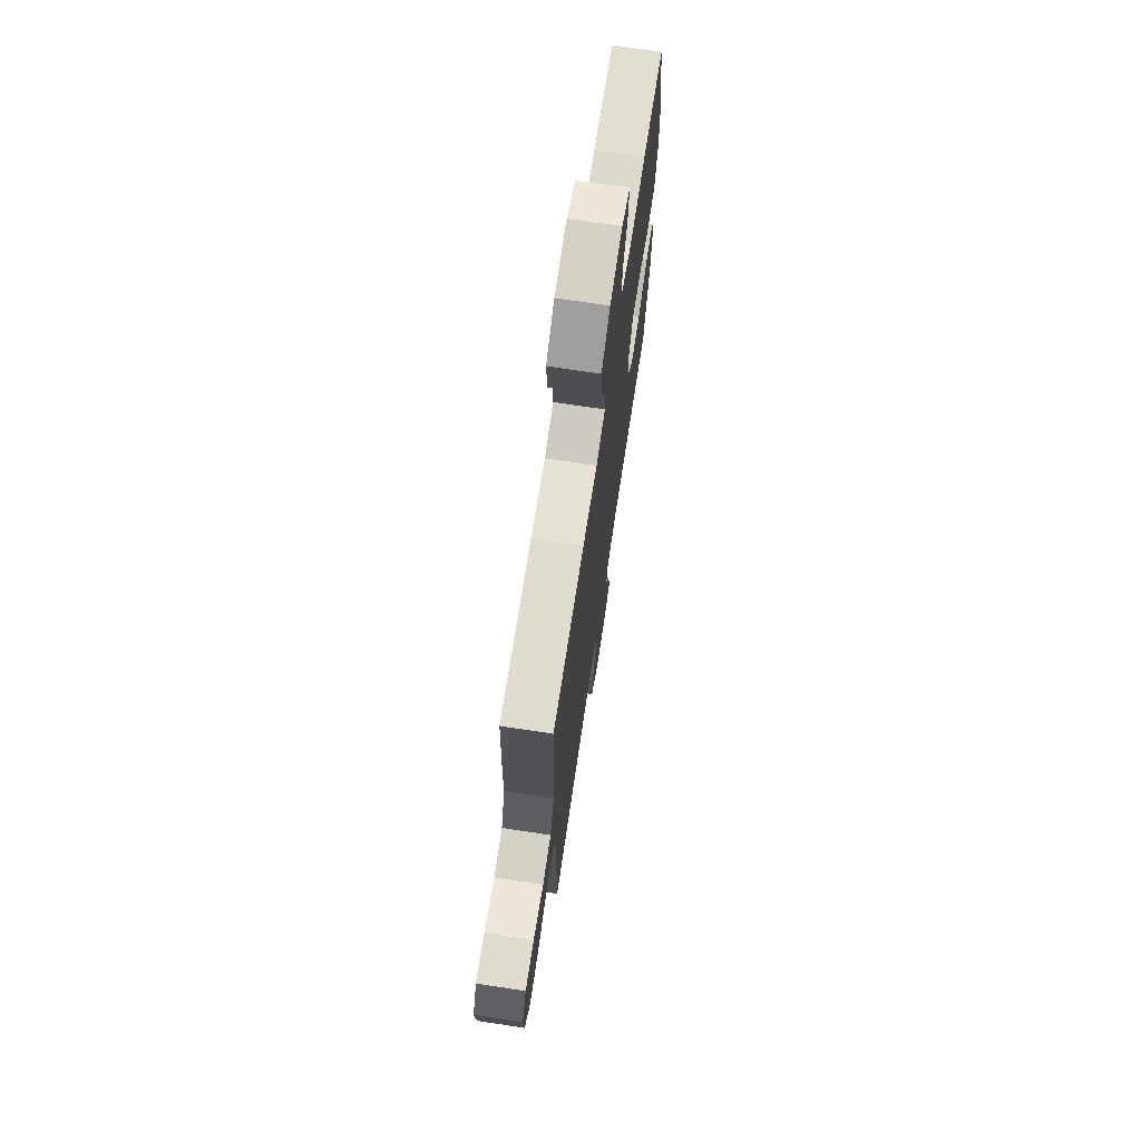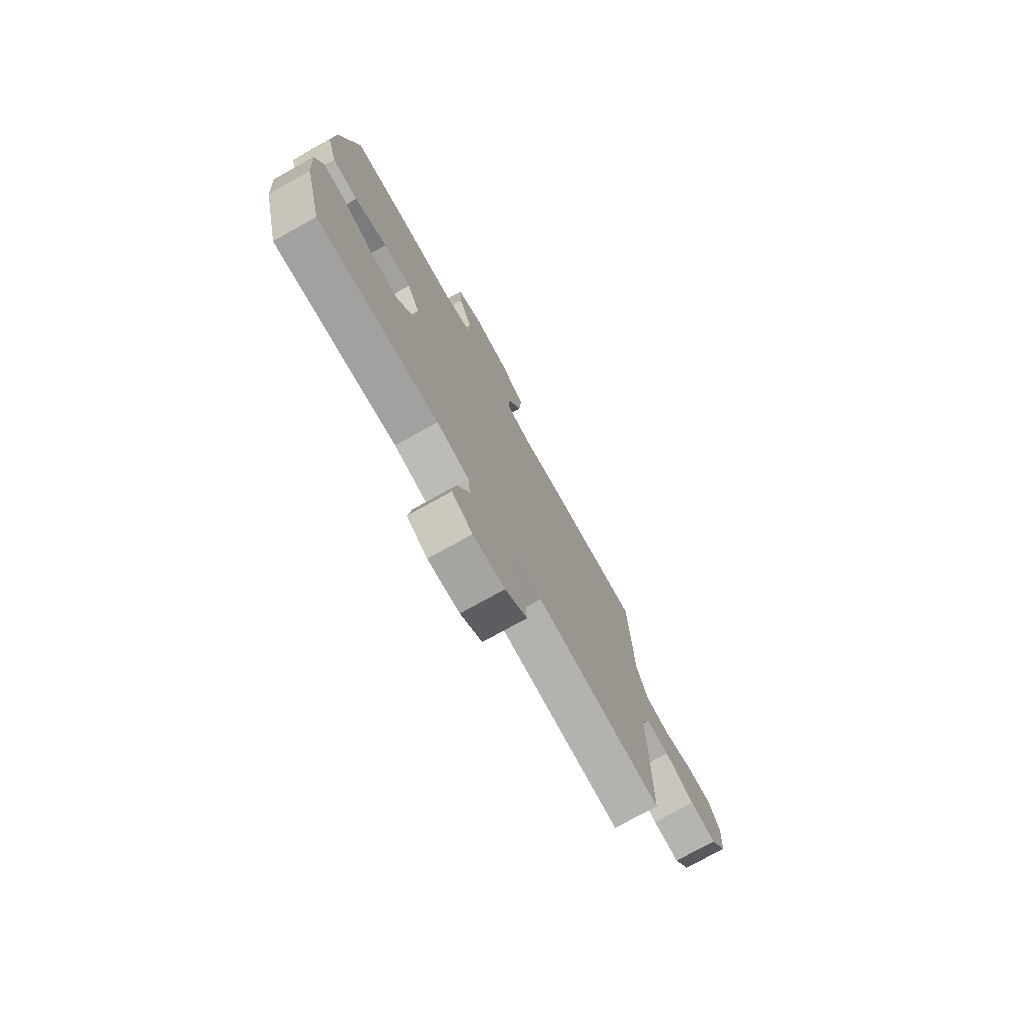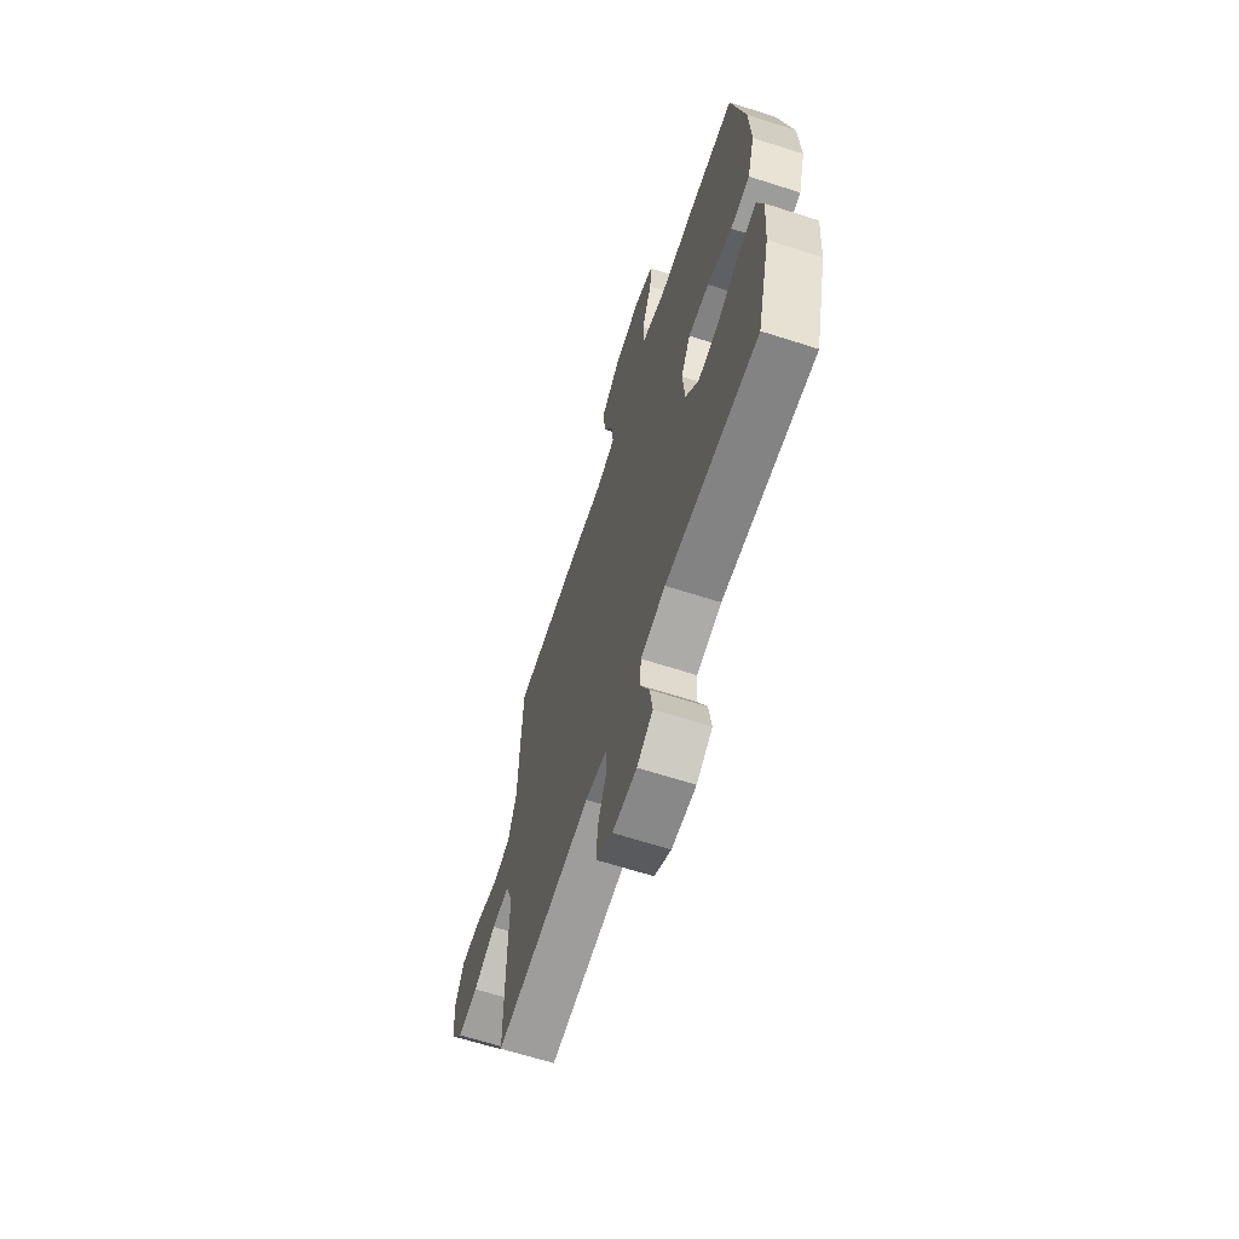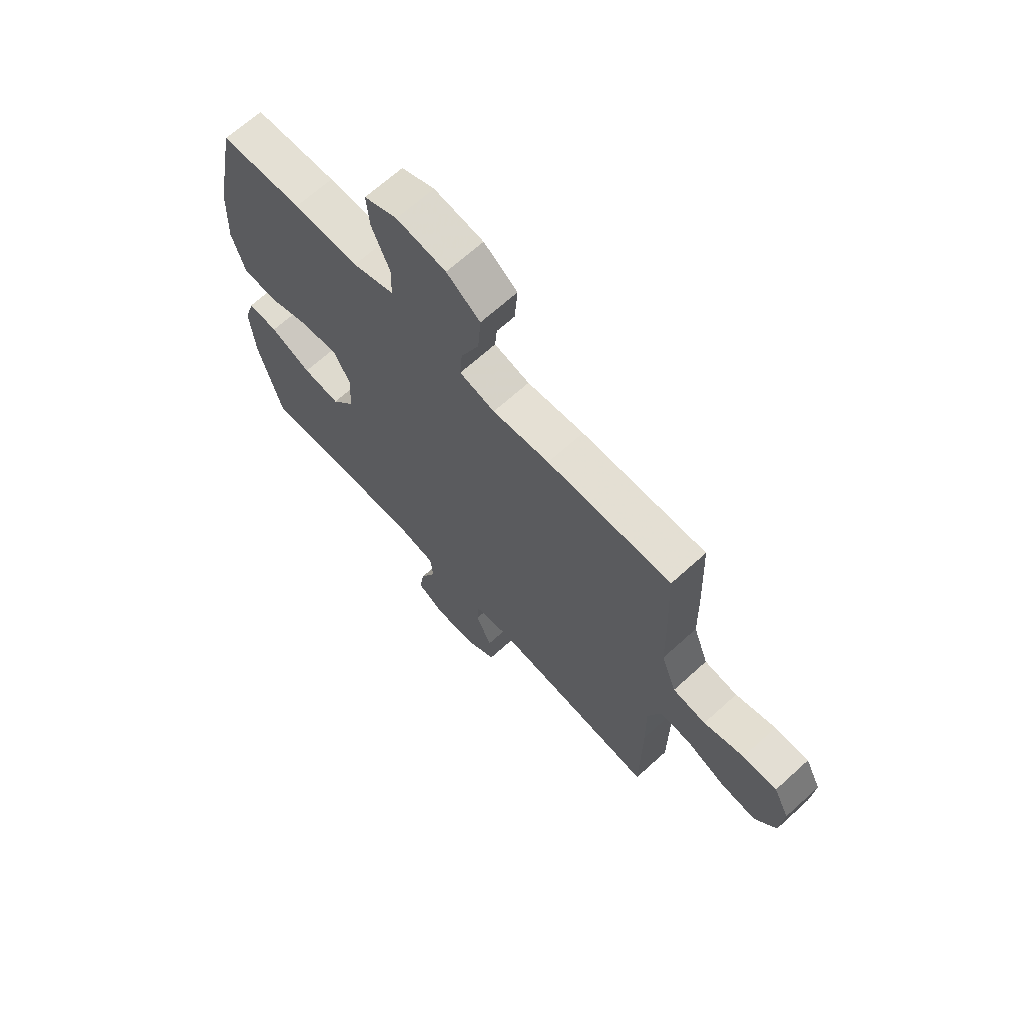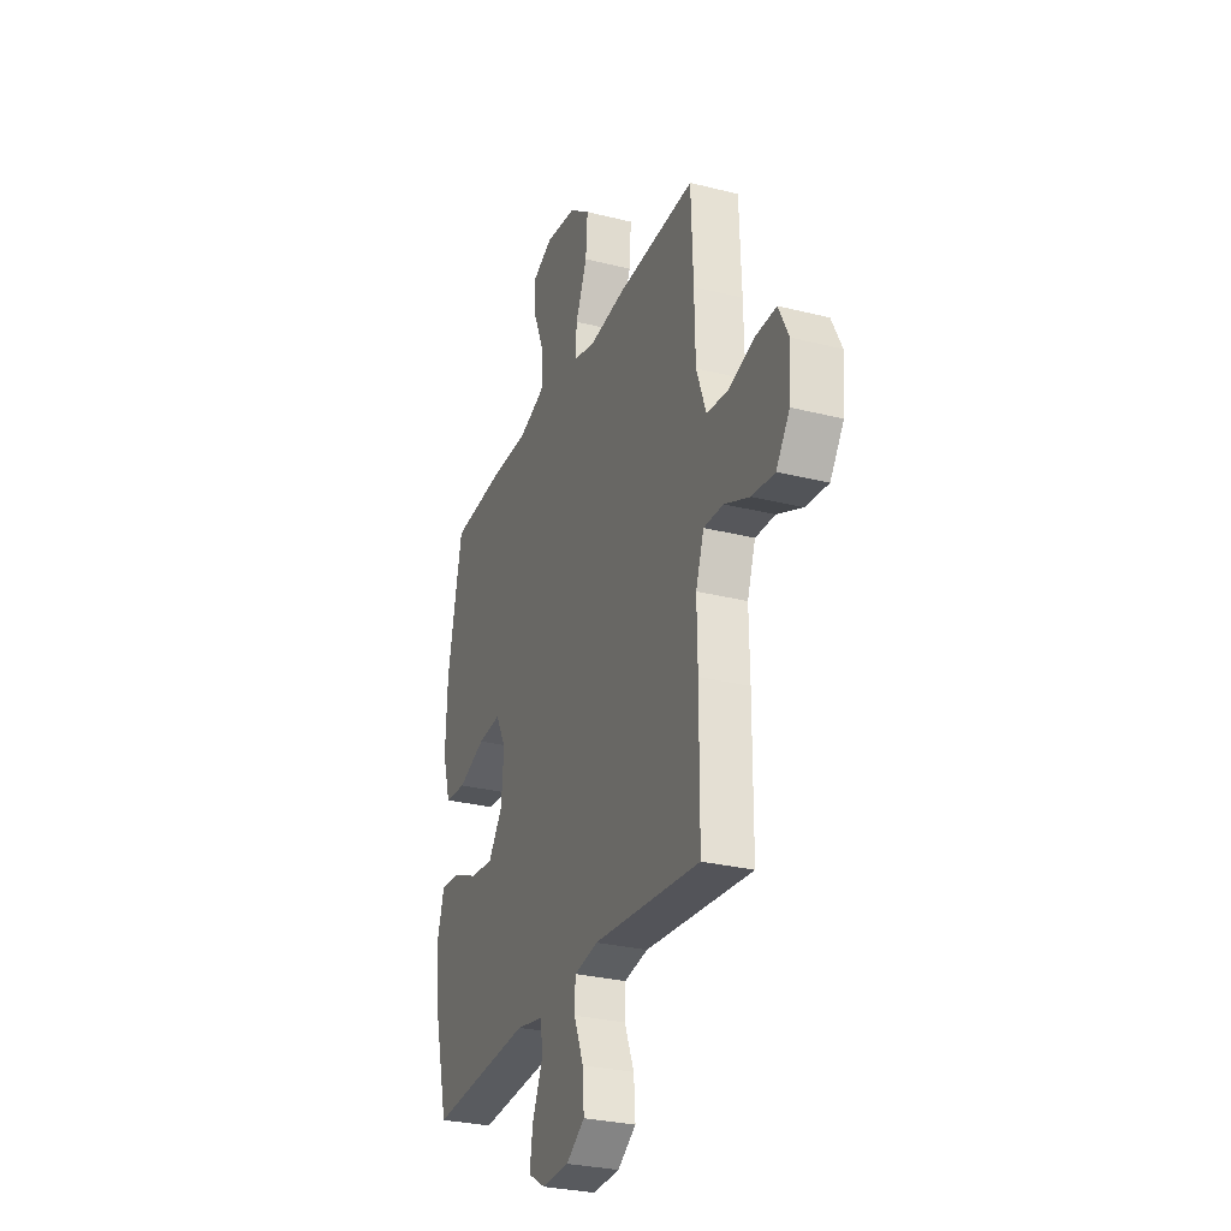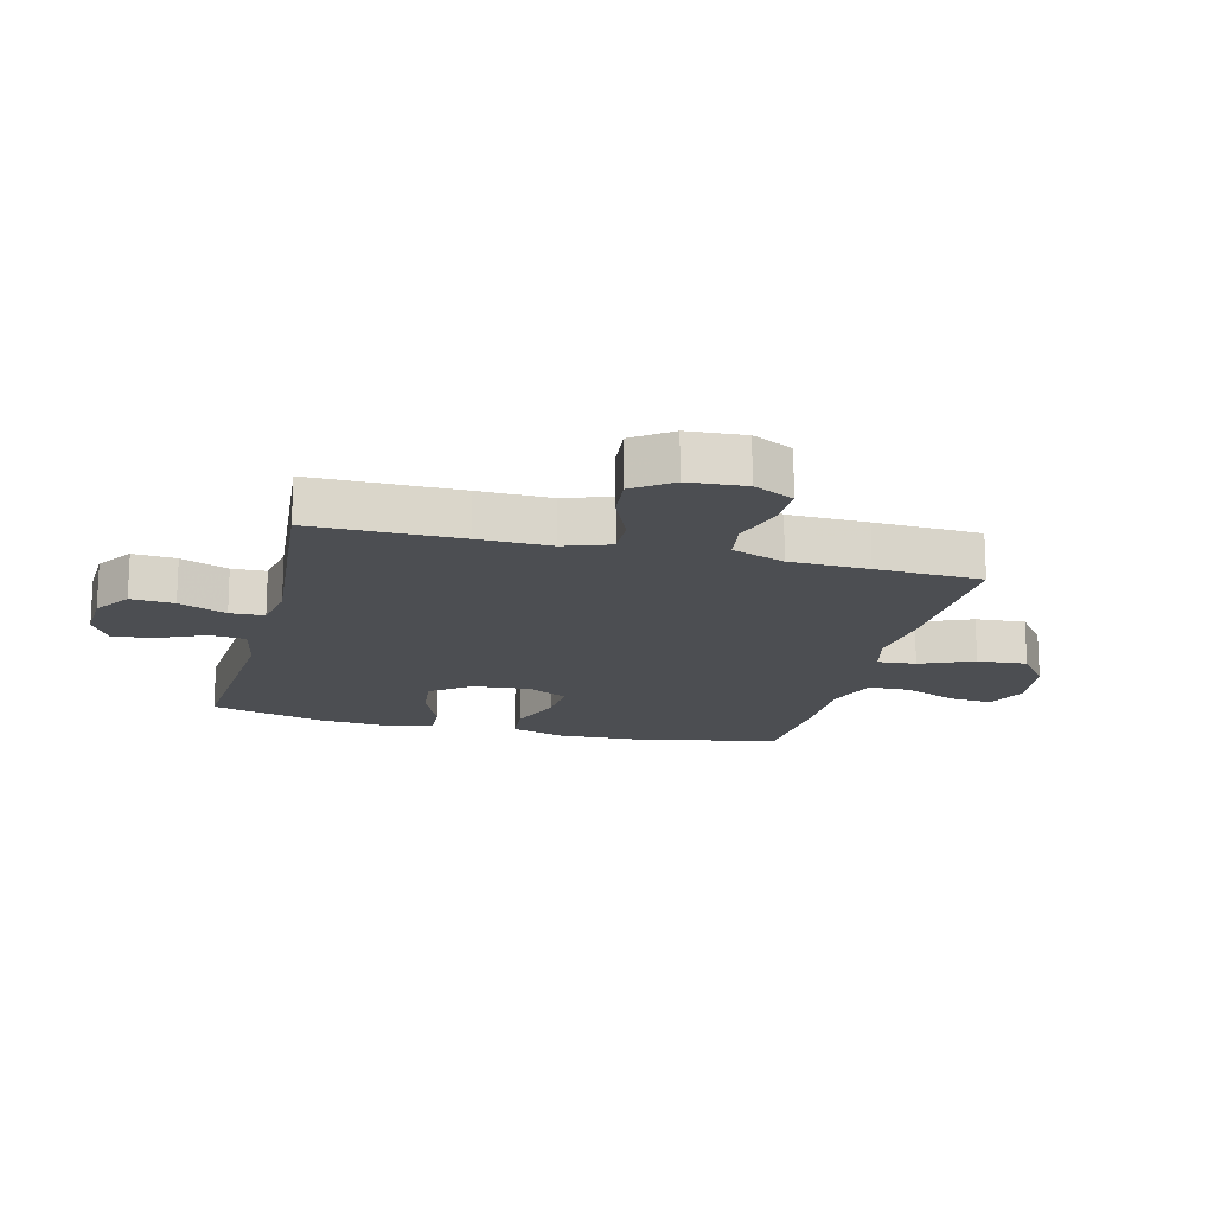
<metadata>
{"format":"obj","ext":"obj","renderer":"f3d","projection":"perspective","resolution":1024,"background":"white","views":[{"elev":71.3,"azim":-81.4,"up":"+Z"},{"elev":-75.6,"azim":119.1,"up":"+Z"},{"elev":-65.2,"azim":72.1,"up":"+Z"},{"elev":67.6,"azim":-132.3,"up":"+Z"},{"elev":-28.8,"azim":-110.7,"up":"+Z"},{"elev":-16.8,"azim":-104.2,"up":"+Y"}]}
</metadata>
<code>
v 0.5 0.07 0.5
v 0.548 0.07 0.259
v 0.554 0.07 0.121
v 0.527 0.07 0.03
v 0.456 0.07 0.024
v 0.365 0.07 0.058
v 0.288 0.07 0.064
v 0.253 0.07 -0.002
v 0.261 0.07 -0.098
v 0.309 0.07 -0.164
v 0.387 0.07 -0.156
v 0.473 0.07 -0.119
v 0.536 0.07 -0.115
v 0.558 0.07 -0.189
v 0.549 0.07 -0.309
v 0.5 0.07 -0.5
v 0.16 0.07 -0.476
v 0.069 0.07 -0.494
v 0.063 0.07 -0.553
v 0.097 0.07 -0.631
v 0.107 0.07 -0.7
v 0.049 0.07 -0.734
v -0.04 0.07 -0.73
v -0.101 0.07 -0.689
v -0.096 0.07 -0.617
v -0.064 0.07 -0.538
v -0.066 0.07 -0.481
v -0.145 0.07 -0.467
v -0.5 0.07 -0.5
v -0.501 0.07 -0.254
v -0.499 0.07 -0.133
v -0.526 0.07 -0.056
v -0.591 0.07 -0.058
v -0.675 0.07 -0.095
v -0.75 0.07 -0.103
v -0.795 0.07 -0.04
v -0.802 0.07 0.055
v -0.769 0.07 0.122
v -0.697 0.07 0.121
v -0.612 0.07 0.095
v -0.542 0.07 0.105
v -0.51 0.07 0.193
v -0.507 0.07 0.324
v -0.5 0.07 0.5
v -0.239 0.07 0.493
v -0.12 0.07 0.48
v -0.046 0.07 0.499
v -0.051 0.07 0.563
v -0.089 0.07 0.652
v -0.095 0.07 0.735
v -0.025 0.07 0.787
v 0.078 0.07 0.801
v 0.147 0.07 0.771
v 0.141 0.07 0.698
v 0.104 0.07 0.61
v 0.106 0.07 0.539
v 0.193 0.07 0.509
v 0.329 0.07 0.51
v 0.5 0 0.5
v 0.548 0 0.259
v 0.554 0 0.121
v 0.527 0 0.03
v 0.456 0 0.024
v 0.365 0 0.058
v 0.288 0 0.064
v 0.253 0 -0.002
v 0.261 0 -0.098
v 0.309 0 -0.164
v 0.387 0 -0.156
v 0.473 0 -0.119
v 0.536 0 -0.115
v 0.558 0 -0.189
v 0.549 0 -0.309
v 0.5 0 -0.5
v 0.16 0 -0.476
v 0.069 0 -0.494
v 0.063 0 -0.553
v 0.097 0 -0.631
v 0.107 0 -0.7
v 0.049 0 -0.734
v -0.04 0 -0.73
v -0.101 0 -0.689
v -0.096 0 -0.617
v -0.064 0 -0.538
v -0.066 0 -0.481
v -0.145 0 -0.467
v -0.5 0 -0.5
v -0.501 0 -0.254
v -0.499 0 -0.133
v -0.526 0 -0.056
v -0.591 0 -0.058
v -0.675 0 -0.095
v -0.75 0 -0.103
v -0.795 0 -0.04
v -0.802 0 0.055
v -0.769 0 0.122
v -0.697 0 0.121
v -0.612 0 0.095
v -0.542 0 0.105
v -0.51 0 0.193
v -0.507 0 0.324
v -0.5 0 0.5
v -0.239 0 0.493
v -0.12 0 0.48
v -0.046 0 0.499
v -0.051 0 0.563
v -0.089 0 0.652
v -0.095 0 0.735
v -0.025 0 0.787
v 0.078 0 0.801
v 0.147 0 0.771
v 0.141 0 0.698
v 0.104 0 0.61
v 0.106 0 0.539
v 0.193 0 0.509
v 0.329 0 0.51
f 57 58 1 2
f 56 57 2 3
f 52 53 54 55
f 52 55 56
f 51 52 56
f 48 49 50 51
f 47 48 51 56
f 43 44 45 46
f 42 43 46 47
f 41 42 47 56
f 37 38 39 40
f 37 40 41
f 36 37 41
f 33 34 35 36
f 32 33 36 41
f 31 32 41 56
f 28 29 30 31
f 27 28 31 56
f 23 24 25 26
f 19 20 21 22
f 19 22 23 26
f 14 15 16 17
f 14 17 18
f 11 12 13 14
f 10 11 14 18
f 9 10 18
f 8 9 18
f 3 4 5 6
f 3 6 7
f 56 3 7
f 27 56 7 8
f 18 19 26 27
f 8 18 27
f 60 59 116 115
f 61 60 115 114
f 113 112 111 110
f 114 113 110
f 114 110 109
f 109 108 107 106
f 114 109 106 105
f 104 103 102 101
f 105 104 101 100
f 114 105 100 99
f 98 97 96 95
f 99 98 95
f 99 95 94
f 94 93 92 91
f 99 94 91 90
f 114 99 90 89
f 89 88 87 86
f 114 89 86 85
f 84 83 82 81
f 80 79 78 77
f 84 81 80 77
f 75 74 73 72
f 76 75 72
f 72 71 70 69
f 76 72 69 68
f 76 68 67
f 76 67 66
f 64 63 62 61
f 65 64 61
f 65 61 114
f 66 65 114 85
f 85 84 77 76
f 85 76 66
f 1 59 60 2
f 2 60 61 3
f 3 61 62 4
f 4 62 63 5
f 5 63 64 6
f 6 64 65 7
f 7 65 66 8
f 8 66 67 9
f 9 67 68 10
f 10 68 69 11
f 11 69 70 12
f 12 70 71 13
f 13 71 72 14
f 14 72 73 15
f 15 73 74 16
f 16 74 75 17
f 17 75 76 18
f 18 76 77 19
f 19 77 78 20
f 20 78 79 21
f 21 79 80 22
f 22 80 81 23
f 23 81 82 24
f 24 82 83 25
f 25 83 84 26
f 26 84 85 27
f 27 85 86 28
f 28 86 87 29
f 29 87 88 30
f 30 88 89 31
f 31 89 90 32
f 32 90 91 33
f 33 91 92 34
f 34 92 93 35
f 35 93 94 36
f 36 94 95 37
f 37 95 96 38
f 38 96 97 39
f 39 97 98 40
f 40 98 99 41
f 41 99 100 42
f 42 100 101 43
f 43 101 102 44
f 44 102 103 45
f 45 103 104 46
f 46 104 105 47
f 47 105 106 48
f 48 106 107 49
f 49 107 108 50
f 50 108 109 51
f 51 109 110 52
f 52 110 111 53
f 53 111 112 54
f 54 112 113 55
f 55 113 114 56
f 56 114 115 57
f 57 115 116 58
f 58 116 59 1

</code>
